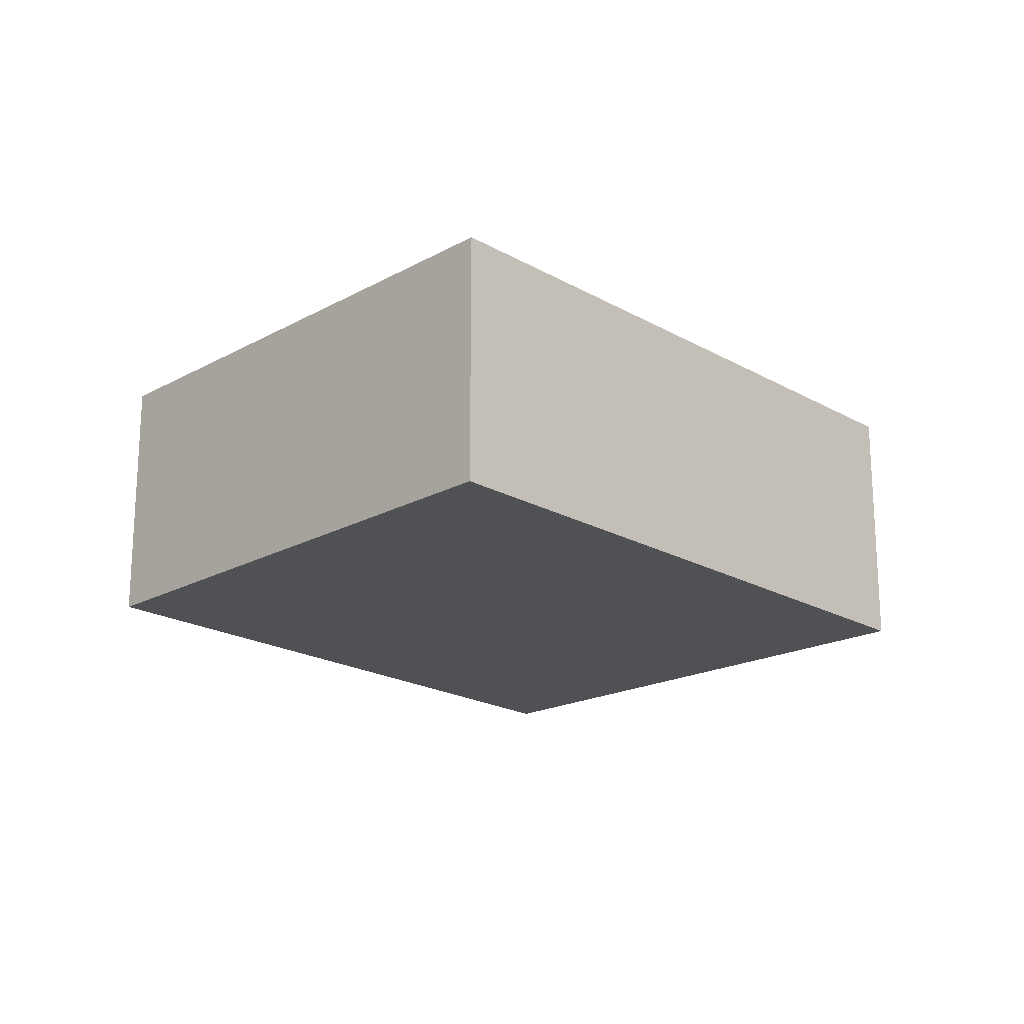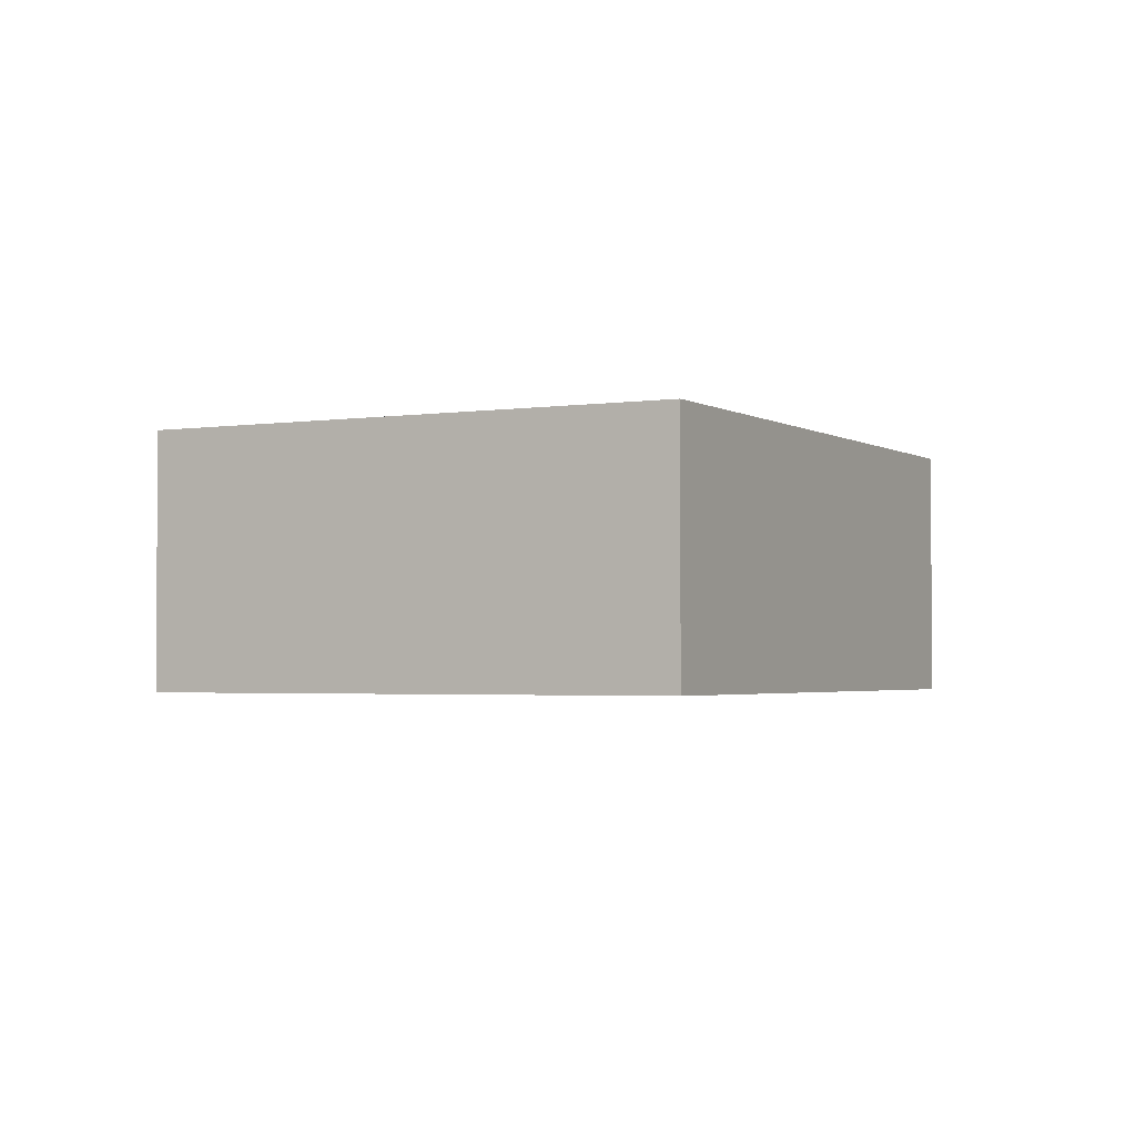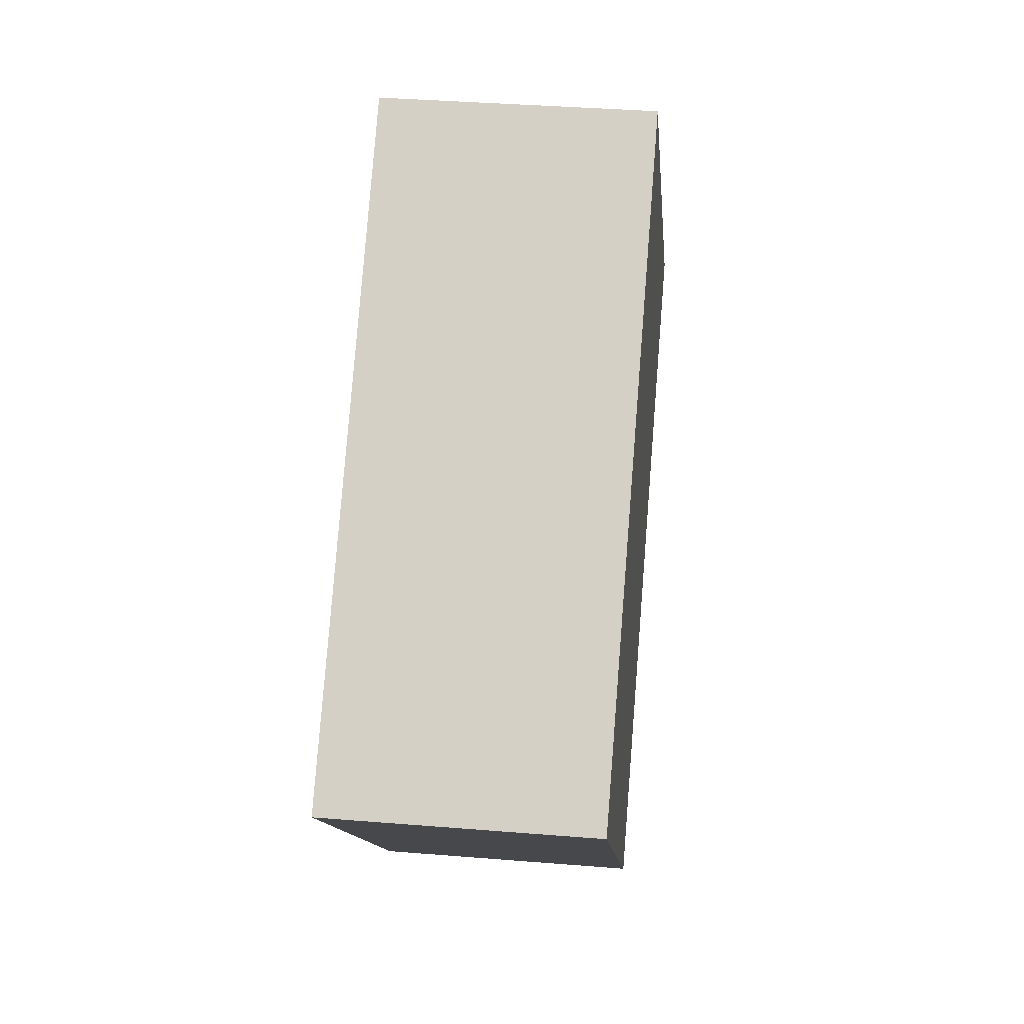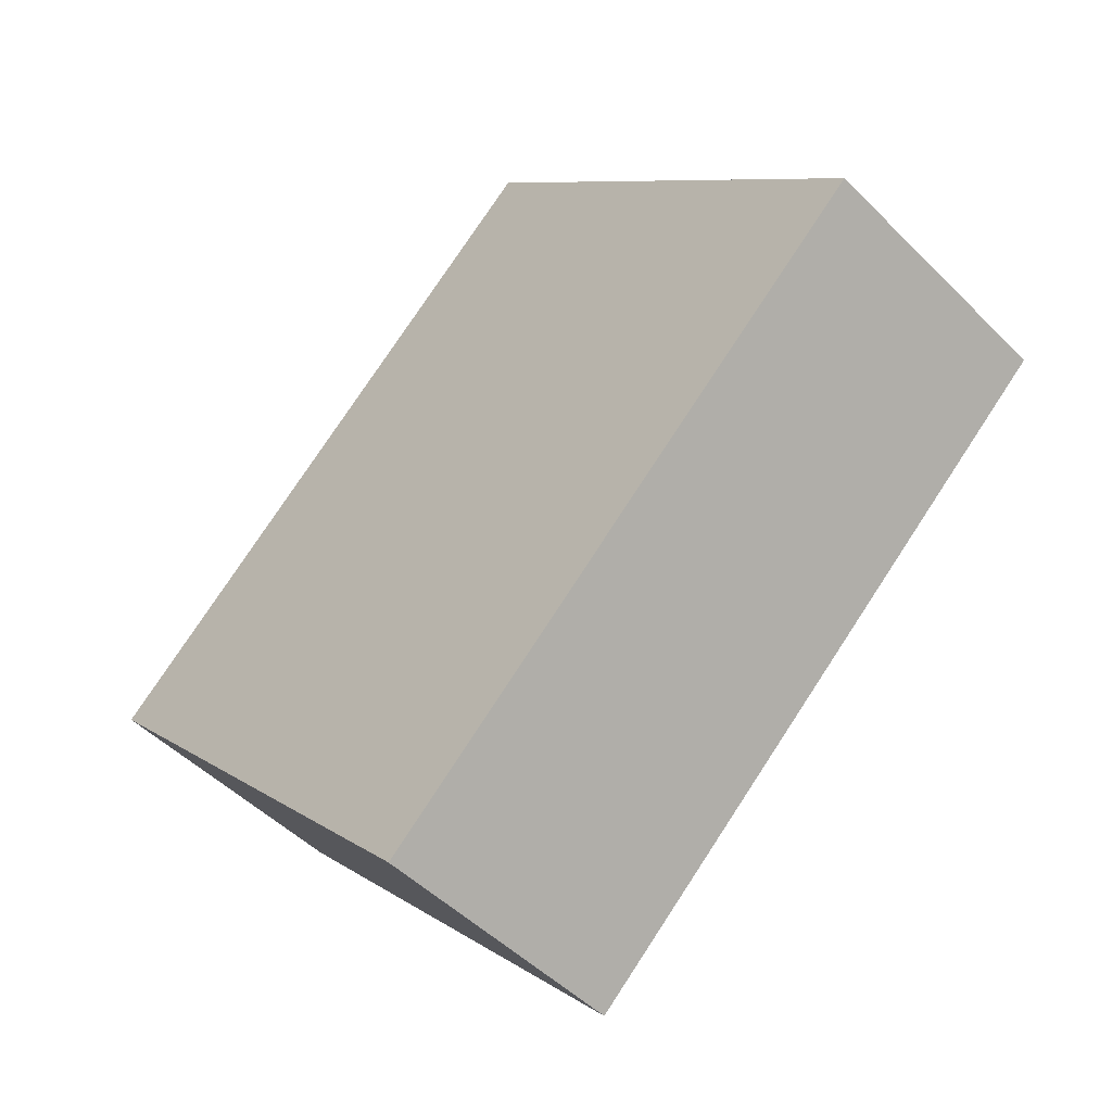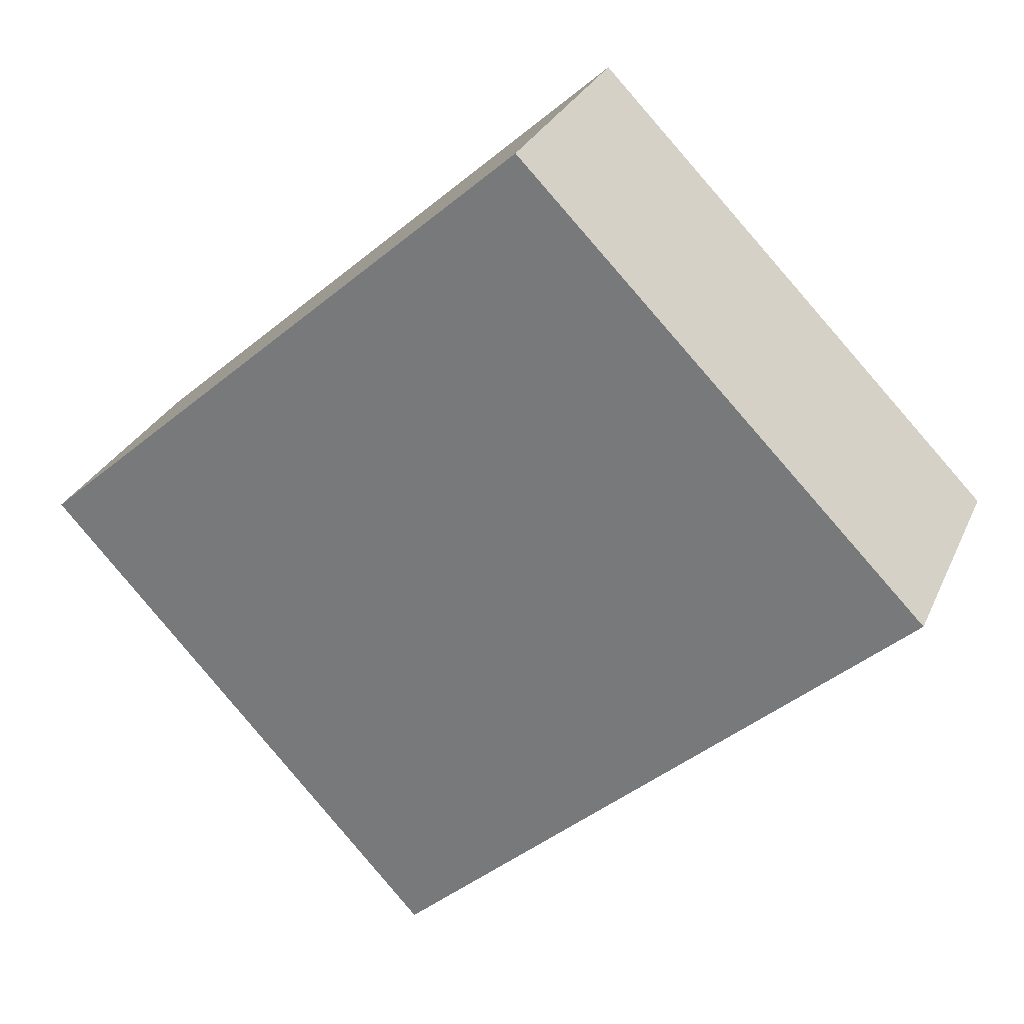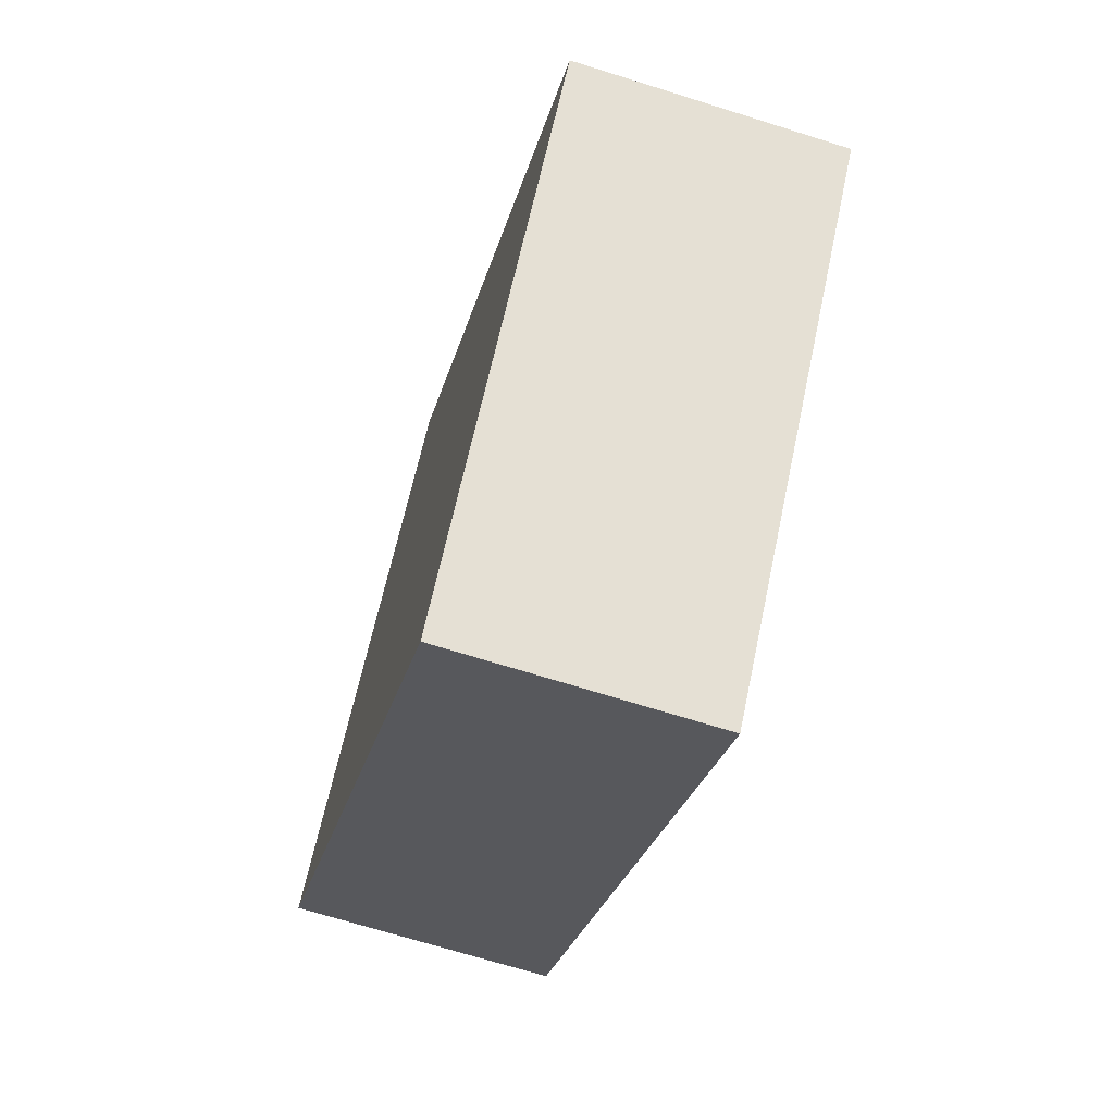
<metadata>
{"format":"obj","ext":"obj","renderer":"f3d","projection":"perspective","resolution":1024,"background":"white","views":[{"elev":-19.8,"azim":91.2,"up":"+Y"},{"elev":-2.4,"azim":-103.9,"up":"+Y"},{"elev":37.0,"azim":-84.0,"up":"+Z"},{"elev":-48.9,"azim":42.3,"up":"+Z"},{"elev":28.3,"azim":20.4,"up":"+Z"},{"elev":-68.8,"azim":-107.5,"up":"+Z"}]}
</metadata>
<code>
v  0 2.294 1.405e-16
v  7.922 2.294 0.361
v  3.406 2.294 -3.752
v  4.416 2.294 3.927
v  3.406 2.297e-16 -3.752
v  0 0 0
v  4.416 -2.405e-16 3.927
v  7.922 -2.21e-17 0.361
g defaultobject
f 1 2 3
f 2 1 4
f 5 1 3
f 1 5 6
f 6 4 1
f 4 6 7
f 7 2 4
f 2 7 8
f 8 3 2
f 3 8 5
f 8 6 5
f 6 8 7

</code>
